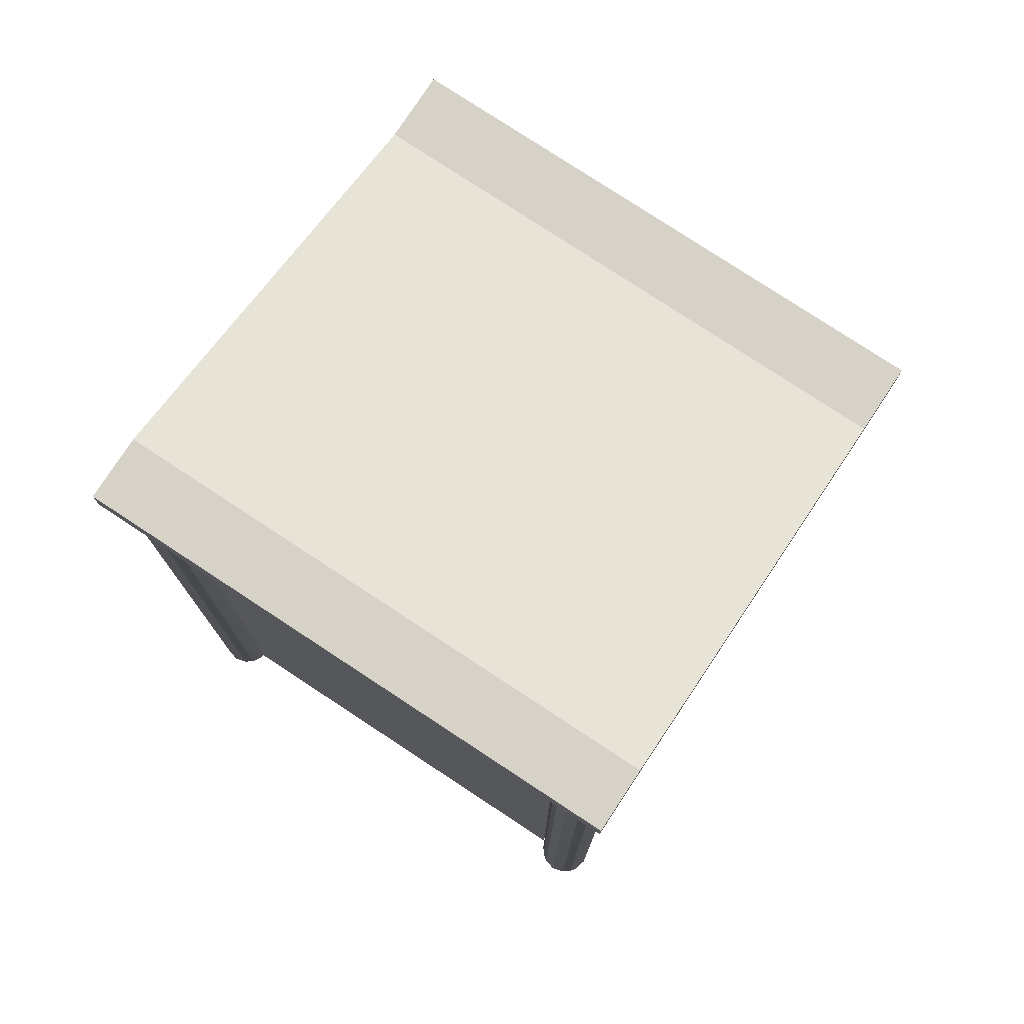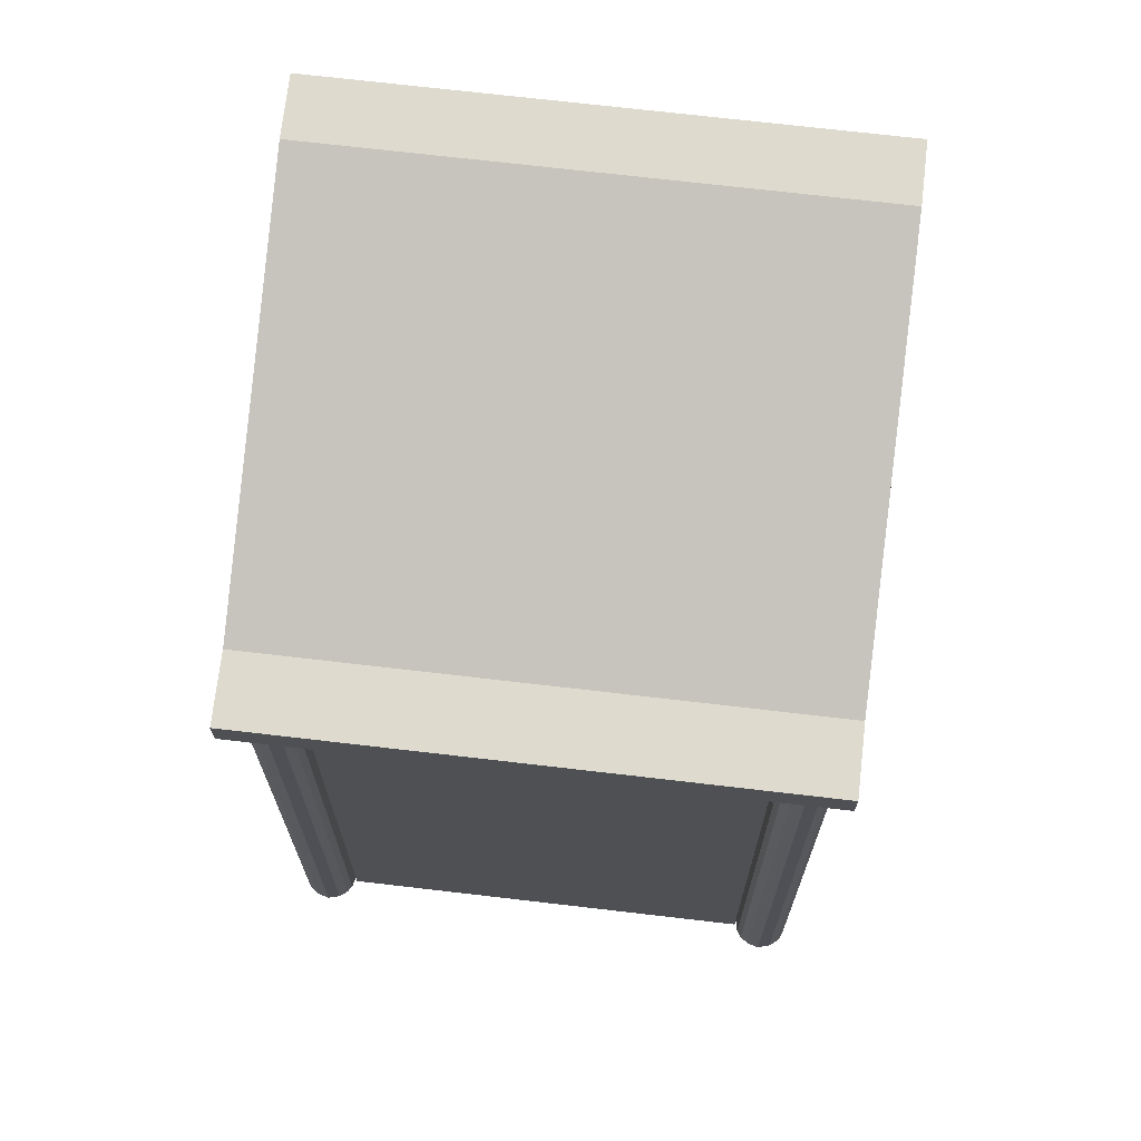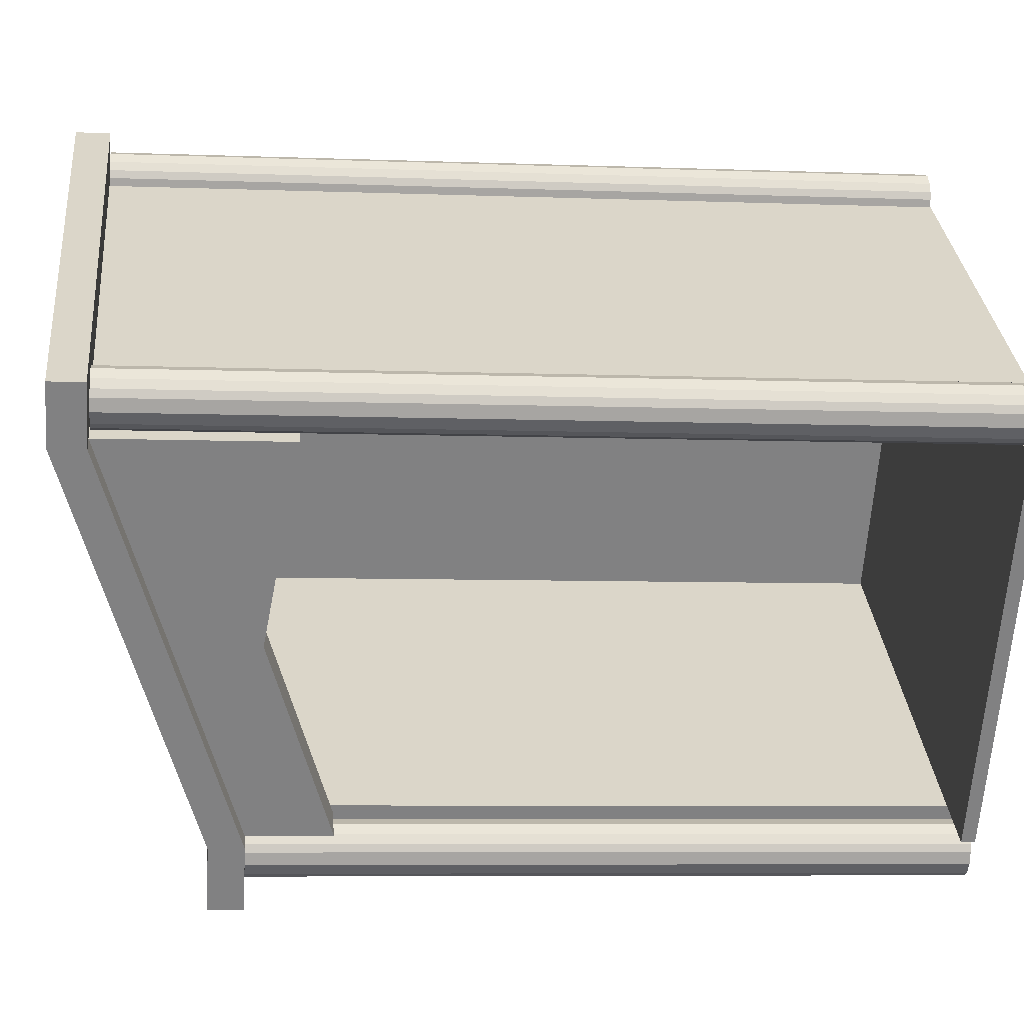
<metadata>
{"format":"obj","ext":"obj","renderer":"f3d","projection":"perspective","resolution":1024,"background":"white","views":[{"elev":77.9,"azim":-2.9,"up":"+Y"},{"elev":71.1,"azim":150.4,"up":"+Y"},{"elev":-6.6,"azim":-96.5,"up":"+Z"}]}
</metadata>
<code>
o Bano_Baño_Cube.001
v 0.2787 0.000853 1.788
v 1.789 0.000853 -0.2717
v -0.2787 0.000852 -1.788
v -1.789 0.000852 0.2717
v -0.2787 0.08473 -1.788
v -0.5682 0.08473 -2.001
v -0.5682 0.000852 -2.001
v -1.916 0.000852 0.4437
v 0.1525 0.000853 1.96
v 1.789 0.08473 -0.2717
v 0.2787 0.08473 1.788
v -1.789 0.08473 0.2717
v 1.916 0.000853 -0.4437
v -0.1525 0.000852 -1.96
v 1.959 0.000853 -0.1474
v 1.959 0.08473 -0.1474
v -0.1525 0.08473 -1.96
v 1.916 0.08473 -0.4437
v 0.1525 0.08473 1.96
v -1.916 0.08473 0.4437
v -1.882 0.08473 0.2364
v -1.93 0.08473 0.176
v -1.93 5.115 0.176
v -1.882 5.115 0.2364
v 0.2787 5.115 1.788
v -1.789 5.115 0.2717
v 0.4482 0.000853 1.913
v 0.4482 0.08473 1.913
v 2.065 0.08473 -0.1457
v 2.111 0.08473 -0.162
v 2.111 4.261 -0.162
v 2.065 4.261 -0.1457
v 0.2849 0.000853 2.202
v 0.344 0.000853 2.201
v 0.344 0.08473 2.201
v 0.2849 0.08473 2.202
v 0.4643 0.000853 1.957
v 0.4643 0.08473 1.957
v 0.4812 0.08473 2.014
v 0.4812 0.000853 2.014
v -1.865 0.08473 0.2929
v -1.865 5.115 0.2929
v 0.24 0.000853 1.887
v 0.24 0.08473 1.887
v 0.2857 0.08473 1.87
v 0.2857 0.000853 1.87
v 0.3018 0.000853 1.913
v 0.3447 0.000853 1.87
v 0.4793 0.08473 2.062
v 0.4793 0.000853 2.062
v 0.4359 0.000853 2.011
v 0.3688 0.000853 1.962
v 0.4166 0.000853 1.897
v 1.871 0.08473 -0.3375
v 1.869 0.08473 -0.2891
v 1.869 4.261 -0.2891
v 1.871 4.261 -0.3375
v 2.2 0.08473 -0.2844
v 2.202 0.08473 -0.3328
v 2.202 4.261 -0.3328
v 2.2 4.261 -0.2844
v 0.4482 5.115 1.913
v 0.3447 0.08473 1.87
v 0.4166 0.08473 1.897
v 0.1484 0.000853 2.058
v 0.1653 0.000853 2.114
v 0.1653 0.08473 2.114
v 0.1484 0.08473 2.058
v 0.213 0.000853 2.175
v 0.213 0.08473 2.175
v 2.066 0.08473 -0.4771
v 2.007 0.08473 -0.4763
v 2.007 4.261 -0.4763
v 2.066 4.261 -0.4771
v -2.166 0.08473 0.2165
v -2.196 0.08473 0.2882
v -2.196 5.115 0.2882
v -2.166 5.115 0.2164
v 1.959 4.261 -0.1474
v 1.789 4.261 -0.2717
v -2.181 0.08473 0.3932
v -2.134 0.08473 0.4536
v -2.134 5.115 0.4536
v -2.181 5.115 0.3932
v -2.107 0.08473 0.1659
v -2.107 5.115 0.1659
v -2.062 0.08473 0.481
v -2.062 5.115 0.481
v -2.061 0.08473 0.1495
v -2.061 5.115 0.1495
v -2.003 0.08473 0.4801
v -2.003 5.115 0.4801
v -1.898 0.08473 0.4131
v -1.867 0.08473 0.3414
v -1.867 5.115 0.3414
v -1.898 5.115 0.4131
v 0.1937 0.000853 2.06
v 0.2608 0.000853 2.109
v 0.2478 0.000853 1.987
v 0.3148 0.000853 2.036
v 0.3278 0.000853 2.159
v 0.3819 0.000853 2.085
v 0.3896 0.000853 2.185
v 0.4489 0.000853 2.134
v 0.3896 0.08473 2.185
v 0.4489 0.08473 2.134
v 0.1503 0.000853 2.009
v 0.1807 0.000853 1.937
v 0.1503 0.08473 2.009
v 0.1807 0.08473 1.937
v 0.3447 5.115 1.87
v 0.4166 5.115 1.897
v -0.2091 0.08473 -2.171
v -0.2811 0.08473 -2.198
v -0.2811 4.261 -2.198
v -0.2091 4.261 -2.171
v 1.886 0.08473 -0.2325
v 1.886 4.261 -0.2325
v 2.006 0.000853 -0.1448
v 2.065 0.000853 -0.1457
v 2.006 0.08473 -0.1448
v 2.185 0.000853 -0.3894
v 2.185 0.08473 -0.3894
v 2.202 0.000853 -0.3328
v -1.957 0.08473 0.4637
v -1.957 5.115 0.4637
v 1.961 0.000853 -0.4599
v 1.961 0.08473 -0.4599
v 2.007 0.000853 -0.4763
v 2.023 0.000853 -0.4338
v 2.066 0.000853 -0.4771
v 2.2 0.000853 -0.2844
v 2.157 0.000853 -0.3354
v 2.09 0.000853 -0.3846
v 2.138 0.000853 -0.4498
v 0.4643 5.115 1.957
v -0.1614 0.08473 -2.11
v -0.1614 4.261 -2.11
v 2.138 0.08473 -0.4498
v 1.869 0.000853 -0.2891
v 1.886 0.000853 -0.2325
v 1.934 0.000853 -0.1721
v 1.934 0.08473 -0.1721
v 0.4812 5.115 2.014
v -0.1445 0.08473 -2.054
v -0.1445 4.261 -2.054
v -2.198 0.08473 0.3367
v -2.198 5.115 0.3367
v 0.1525 5.115 1.96
v -0.2787 4.261 -1.788
v -1.916 5.115 0.4437
v 1.915 0.000853 -0.2865
v 1.982 0.000853 -0.2373
v 1.969 0.000853 -0.3601
v 2.036 0.000853 -0.311
v 2.049 0.000853 -0.1881
v 2.103 0.000853 -0.2618
v 2.111 0.000853 -0.162
v 2.17 0.000853 -0.2126
v 2.17 0.08473 -0.2126
v 1.871 0.000853 -0.3375
v 1.902 0.000853 -0.4093
v 1.902 0.08473 -0.4093
v -0.1525 4.261 -1.96
v 0.1503 5.115 2.009
v 0.1807 5.115 1.937
v -2.002 0.08473 0.1486
v -2.002 5.115 0.1486
v -2.062 0.000852 0.481
v -2.003 0.000852 0.4801
v -1.882 0.000852 0.2364
v -1.865 0.000852 0.2929
v -0.445 0.08473 -2.13
v -0.4754 0.08473 -2.058
v -0.4754 4.261 -2.058
v -0.445 4.261 -2.13
v -2.107 0.000852 0.1659
v -2.061 0.000852 0.1495
v -2.045 0.000852 0.192
v -2.002 0.000852 0.1486
v -1.867 0.000852 0.3414
v -1.911 0.000852 0.2903
v -1.978 0.000852 0.2411
v -1.93 0.000852 0.176
v 1.916 4.261 -0.4437
v 0.213 5.115 2.175
v 0.1653 5.115 2.114
v 0.24 5.115 1.887
v -2.198 0.000852 0.3367
v -2.181 0.000852 0.3932
v -2.134 0.000852 0.4536
v -0.4605 0.08473 -1.953
v -0.4127 0.08473 -1.893
v -0.4127 4.261 -1.893
v -0.4605 4.261 -1.953
v -0.3857 0.08473 -2.181
v -0.3857 4.261 -2.181
v 0.2849 5.115 2.202
v 0.2857 5.115 1.87
v -0.3408 0.08473 -1.866
v -0.3408 4.261 -1.866
v -0.3401 0.08473 -2.197
v -0.3401 4.261 -2.197
v 0.344 5.115 2.201
v 0.4793 5.115 2.062
v 0.4489 5.115 2.134
v -0.2818 0.08473 -1.867
v -0.2818 4.261 -1.867
v -2.153 0.000852 0.3393
v -2.086 0.000852 0.3885
v -2.099 0.000852 0.2656
v -2.032 0.000852 0.3148
v -2.019 0.000852 0.4376
v -1.965 0.000852 0.364
v -1.957 0.000852 0.4637
v -1.898 0.000852 0.4131
v -2.196 0.000852 0.2882
v -2.166 0.000852 0.2165
v -0.1768 0.08473 -1.934
v -0.1464 0.08473 -2.005
v -0.1464 4.261 -2.005
v -0.1768 4.261 -1.934
v 2.138 4.261 -0.4498
v 0.3896 5.115 2.185
v -0.3408 0.000852 -1.866
v -0.2818 0.000852 -1.867
v -0.1614 0.000852 -2.11
v -0.1445 0.000852 -2.054
v -0.3857 0.000852 -2.181
v -0.3401 0.000852 -2.197
v -0.324 0.000852 -2.155
v -0.2811 0.000852 -2.198
v -0.1464 0.000852 -2.005
v -0.1899 0.000852 -2.056
v -0.2569 0.000852 -2.106
v -0.2091 0.000852 -2.171
v -0.2361 0.08473 -1.883
v -0.2361 4.261 -1.883
v 2.185 4.261 -0.3894
v -0.4774 0.000852 -2.01
v -0.4605 0.000852 -1.953
v -0.4774 0.08473 -2.01
v -0.4127 0.000852 -1.893
v 0.1484 5.115 2.058
v -0.4774 4.261 -2.01
v 1.902 4.261 -0.4093
v -0.432 0.000852 -2.007
v -0.365 0.000852 -1.958
v -0.378 0.000852 -2.081
v -0.3109 0.000852 -2.032
v -0.2979 0.000852 -1.909
v -0.2439 0.000852 -1.983
v -0.2361 0.000852 -1.883
v -0.1768 0.000852 -1.934
v -0.4754 0.000852 -2.058
v -0.445 0.000852 -2.13
v 1.934 4.261 -0.1721
v 1.961 4.261 -0.4599
v 0.4359 5.115 2.011
v 0.3018 5.115 1.913
v 0.3688 5.115 1.962
v 0.3278 5.115 2.159
v 0.2608 5.115 2.109
v 0.3819 5.115 2.085
v 0.3148 5.115 2.036
v 0.1937 5.115 2.06
v 0.2478 5.115 1.987
v 2.157 4.261 -0.3354
v 2.023 4.261 -0.4338
v 2.09 4.261 -0.3846
v 2.006 4.261 -0.1448
v 2.049 4.261 -0.1881
v 1.982 4.261 -0.2373
v 2.103 4.261 -0.2618
v 2.036 4.261 -0.311
v 1.915 4.261 -0.2865
v 1.969 4.261 -0.3601
v 2.17 4.261 -0.2126
v -1.911 5.115 0.2903
v -2.045 5.115 0.192
v -1.978 5.115 0.2411
v -2.019 5.115 0.4376
v -2.086 5.115 0.3885
v -1.965 5.115 0.364
v -2.032 5.115 0.3148
v -2.153 5.115 0.3393
v -2.099 5.115 0.2656
v -0.1899 4.261 -2.056
v -0.324 4.261 -2.155
v -0.2569 4.261 -2.106
v -0.2979 4.261 -1.909
v -0.365 4.261 -1.958
v -0.2439 4.261 -1.983
v -0.3109 4.261 -2.032
v -0.432 4.261 -2.007
v -0.378 4.261 -2.081
v -2.119 5.334 0.02648
v -2.351 5.334 0.3438
v 0.3788 5.334 2.346
v 0.6115 5.334 2.029
v -2.119 5.124 0.02648
v 0.6115 5.124 2.029
v 0.3788 5.124 2.346
v -2.351 5.124 0.3438
v 2.125 4.474 -0.03491
v -0.6053 4.474 -2.037
v 2.125 4.263 -0.03491
v 2.38 4.263 -0.3835
v 2.38 4.474 -0.3835
v -0.6053 4.263 -2.037
v -0.3497 4.474 -2.386
v -0.3497 4.263 -2.386
v -2.079 0.08473 0.05936
v -2.079 0.000852 0.05936
v -1.262 4.184 -0.9317
v -0.505 3.754 -1.963
v -0.505 4.264 -1.963
v -1.262 4.694 -0.9317
v -1.07 4.184 -0.7909
v -1.07 4.694 -0.7909
v -0.313 4.264 -1.823
v -0.313 3.754 -1.823
v -2.018 4.022 0.1001
v -2.018 5.125 0.1001
v -1.826 5.125 0.2408
v -1.826 4.022 0.2408
f 2 4 1
f 3 6 7
f 4 9 1
f 11 5 10
f 2 14 3
f 10 15 16
f 17 13 18
f 9 20 19
f 10 13 2
f 3 17 5
f 12 8 4
f 1 19 11
f 22 24 21
f 12 25 26
f 15 28 16
f 29 31 32
f 2 27 15
f 11 27 1
f 34 36 33
f 38 40 37
f 21 42 41
f 44 46 43
f 47 46 48
f 50 39 49
f 51 40 50
f 52 37 51
f 52 48 53
f 55 57 54
f 59 61 58
f 28 25 62
f 45 48 46
f 63 53 48
f 64 37 53
f 66 68 65
f 69 67 66
f 33 70 69
f 72 74 71
f 76 78 75
f 16 80 10
f 82 84 81
f 75 86 85
f 87 83 82
f 85 90 89
f 87 92 88
f 94 96 93
f 66 98 69
f 98 99 100
f 99 52 100
f 33 98 101
f 98 102 101
f 102 52 51
f 34 101 103
f 103 102 104
f 102 50 104
f 35 103 105
f 103 106 105
f 104 49 106
f 65 97 66
f 107 99 97
f 99 43 47
f 68 107 65
f 109 108 107
f 110 43 108
f 63 112 64
f 113 115 116
f 117 56 55
f 120 121 119
f 123 124 122
f 93 126 125
f 128 129 127
f 130 129 131
f 132 59 58
f 133 124 132
f 134 122 133
f 134 131 135
f 64 136 38
f 113 138 137
f 125 92 91
f 72 131 129
f 131 139 135
f 139 122 135
f 141 55 140
f 142 117 141
f 119 143 142
f 28 79 16
f 39 136 144
f 145 138 146
f 147 77 76
f 11 80 25
f 19 25 11
f 41 95 94
f 5 80 10
f 12 151 20
f 141 153 142
f 153 154 155
f 154 134 155
f 119 153 156
f 153 157 156
f 155 133 157
f 120 156 158
f 158 157 159
f 157 132 159
f 120 30 29
f 158 160 30
f 159 58 160
f 140 152 141
f 161 154 152
f 154 127 130
f 140 54 161
f 54 162 161
f 163 127 162
f 17 150 5
f 109 166 110
f 89 168 167
f 170 87 169
f 21 172 171
f 174 176 173
f 85 178 177
f 179 178 180
f 181 41 94
f 182 172 181
f 183 171 182
f 183 180 184
f 10 185 18
f 70 187 67
f 110 188 44
f 89 180 178
f 167 184 180
f 22 171 184
f 190 147 189
f 191 81 190
f 169 82 191
f 193 195 192
f 173 197 196
f 36 186 70
f 44 199 45
f 200 194 193
f 196 203 202
f 36 204 198
f 49 206 106
f 207 201 200
f 190 210 191
f 209 212 210
f 212 179 183
f 169 210 213
f 213 212 214
f 212 182 214
f 170 213 215
f 215 214 216
f 214 181 216
f 170 125 91
f 125 216 93
f 216 94 93
f 189 209 190
f 217 211 209
f 211 177 179
f 147 217 189
f 76 218 217
f 218 85 177
f 220 222 219
f 71 223 139
f 106 224 105
f 226 200 225
f 137 228 227
f 147 84 148
f 196 230 229
f 231 230 232
f 233 145 220
f 234 228 233
f 235 227 234
f 235 232 236
f 219 238 237
f 139 239 123
f 105 204 35
f 202 232 230
f 114 236 232
f 113 227 236
f 241 242 240
f 243 192 241
f 225 193 243
f 237 208 207
f 20 149 19
f 123 60 59
f 68 165 109
f 242 175 174
f 39 205 49
f 145 221 220
f 163 57 246
f 45 111 63
f 241 248 243
f 248 249 250
f 250 231 235
f 225 248 251
f 251 250 252
f 250 234 252
f 226 251 253
f 253 252 254
f 252 233 254
f 226 237 207
f 253 219 237
f 254 220 219
f 240 247 241
f 255 249 247
f 249 229 231
f 242 255 240
f 174 256 255
f 173 229 256
f 202 115 114
f 117 257 118
f 163 258 128
f 25 151 26
f 80 164 185
f 80 62 25
f 259 144 136
f 260 199 188
f 261 111 260
f 261 136 112
f 198 263 186
f 262 265 263
f 264 261 265
f 187 263 266
f 263 267 266
f 267 261 260
f 244 266 165
f 165 267 166
f 267 188 166
f 204 262 198
f 224 264 262
f 264 205 259
f 268 60 239
f 269 73 258
f 270 74 269
f 270 239 223
f 271 273 257
f 273 274 275
f 274 270 275
f 118 273 276
f 276 275 277
f 275 269 277
f 56 276 57
f 57 277 246
f 277 258 246
f 32 272 271
f 31 274 272
f 274 61 268
f 279 42 24
f 280 90 86
f 281 168 280
f 281 24 23
f 88 283 83
f 282 285 283
f 285 279 281
f 84 283 286
f 283 287 286
f 285 280 287
f 148 286 77
f 77 287 78
f 287 86 78
f 92 282 88
f 126 284 282
f 284 95 279
f 288 146 138
f 289 203 197
f 290 115 289
f 290 138 116
f 201 292 194
f 291 294 292
f 294 288 290
f 195 292 295
f 292 296 295
f 294 289 296
f 245 295 175
f 175 296 176
f 296 197 176
f 208 291 201
f 238 293 291
f 293 221 288
f 192 245 242
f 67 244 68
f 160 31 30
f 17 185 164
f 167 23 22
f 58 278 160
f 29 271 121
f 128 73 72
f 121 257 143
f 297 299 300
f 301 303 304
f 298 303 299
f 299 302 300
f 297 304 298
f 297 305 306
f 307 309 305
f 302 305 300
f 301 307 302
f 301 306 310
f 309 312 311
f 310 308 307
f 306 312 310
f 305 311 306
f 314 6 313
f 5 313 6
f 3 314 4
f 4 313 12
f 315 317 318
f 319 321 322
f 318 321 320
f 324 326 323
f 323 319 315
f 317 322 321
f 315 322 316
f 324 320 325
f 326 320 319
f 323 318 324
f 2 3 4
f 3 5 6
f 4 8 9
f 11 12 5
f 2 13 14
f 10 2 15
f 17 14 13
f 9 8 20
f 10 18 13
f 3 14 17
f 12 20 8
f 1 9 19
f 22 23 24
f 12 11 25
f 15 27 28
f 29 30 31
f 2 1 27
f 11 28 27
f 34 35 36
f 38 39 40
f 21 24 42
f 44 45 46
f 47 43 46
f 50 40 39
f 51 37 40
f 52 53 37
f 52 47 48
f 55 56 57
f 59 60 61
f 28 11 25
f 45 63 48
f 63 64 53
f 64 38 37
f 66 67 68
f 69 70 67
f 33 36 70
f 72 73 74
f 76 77 78
f 16 79 80
f 82 83 84
f 75 78 86
f 87 88 83
f 85 86 90
f 87 91 92
f 94 95 96
f 66 97 98
f 98 97 99
f 99 47 52
f 33 69 98
f 98 100 102
f 102 100 52
f 34 33 101
f 103 101 102
f 102 51 50
f 35 34 103
f 103 104 106
f 104 50 49
f 65 107 97
f 107 108 99
f 99 108 43
f 68 109 107
f 109 110 108
f 110 44 43
f 63 111 112
f 113 114 115
f 117 118 56
f 120 29 121
f 123 59 124
f 93 96 126
f 128 72 129
f 130 127 129
f 132 124 59
f 133 122 124
f 134 135 122
f 134 130 131
f 64 112 136
f 113 116 138
f 125 126 92
f 72 71 131
f 131 71 139
f 139 123 122
f 141 117 55
f 142 143 117
f 119 121 143
f 28 62 79
f 39 38 136
f 145 137 138
f 147 148 77
f 11 10 80
f 19 149 25
f 41 42 95
f 5 150 80
f 12 26 151
f 141 152 153
f 153 152 154
f 154 130 134
f 119 142 153
f 153 155 157
f 155 134 133
f 120 119 156
f 158 156 157
f 157 133 132
f 120 158 30
f 158 159 160
f 159 132 58
f 140 161 152
f 161 162 154
f 154 162 127
f 140 55 54
f 54 163 162
f 163 128 127
f 17 164 150
f 109 165 166
f 89 90 168
f 170 91 87
f 21 41 172
f 174 175 176
f 85 89 178
f 179 177 178
f 181 172 41
f 182 171 172
f 183 184 171
f 183 179 180
f 10 80 185
f 70 186 187
f 110 166 188
f 89 167 180
f 167 22 184
f 22 21 171
f 190 81 147
f 191 82 81
f 169 87 82
f 193 194 195
f 173 176 197
f 36 198 186
f 44 188 199
f 200 201 194
f 196 197 203
f 36 35 204
f 49 205 206
f 207 208 201
f 190 209 210
f 209 211 212
f 212 211 179
f 169 191 210
f 213 210 212
f 212 183 182
f 170 169 213
f 215 213 214
f 214 182 181
f 170 215 125
f 125 215 216
f 216 181 94
f 189 217 209
f 217 218 211
f 211 218 177
f 147 76 217
f 76 75 218
f 218 75 85
f 220 221 222
f 71 74 223
f 106 206 224
f 226 207 200
f 137 145 228
f 147 81 84
f 196 202 230
f 231 229 230
f 233 228 145
f 234 227 228
f 235 236 227
f 235 231 232
f 219 222 238
f 139 223 239
f 105 224 204
f 202 114 232
f 114 113 236
f 113 137 227
f 241 192 242
f 243 193 192
f 225 200 193
f 237 238 208
f 20 151 149
f 123 239 60
f 68 244 165
f 242 245 175
f 39 144 205
f 145 146 221
f 163 54 57
f 45 199 111
f 241 247 248
f 248 247 249
f 250 249 231
f 225 243 248
f 251 248 250
f 250 235 234
f 226 225 251
f 253 251 252
f 252 234 233
f 226 253 237
f 253 254 219
f 254 233 220
f 240 255 247
f 255 256 249
f 249 256 229
f 242 174 255
f 174 173 256
f 173 196 229
f 202 203 115
f 117 143 257
f 163 246 258
f 25 149 151
f 80 150 164
f 80 79 62
f 259 205 144
f 260 111 199
f 261 112 111
f 261 259 136
f 198 262 263
f 262 264 265
f 264 259 261
f 187 186 263
f 263 265 267
f 267 265 261
f 244 187 266
f 165 266 267
f 267 260 188
f 204 224 262
f 224 206 264
f 264 206 205
f 268 61 60
f 269 74 73
f 270 223 74
f 270 268 239
f 271 272 273
f 273 272 274
f 274 268 270
f 118 257 273
f 276 273 275
f 275 270 269
f 56 118 276
f 57 276 277
f 277 269 258
f 32 31 272
f 31 278 274
f 274 278 61
f 279 95 42
f 280 168 90
f 281 23 168
f 281 279 24
f 88 282 283
f 282 284 285
f 285 284 279
f 84 83 283
f 283 285 287
f 285 281 280
f 148 84 286
f 77 286 287
f 287 280 86
f 92 126 282
f 126 96 284
f 284 96 95
f 288 221 146
f 289 115 203
f 290 116 115
f 290 288 138
f 201 291 292
f 291 293 294
f 294 293 288
f 195 194 292
f 292 294 296
f 294 290 289
f 245 195 295
f 175 295 296
f 296 289 197
f 208 238 291
f 238 222 293
f 293 222 221
f 192 195 245
f 67 187 244
f 160 278 31
f 17 18 185
f 167 168 23
f 58 61 278
f 29 32 271
f 128 258 73
f 121 271 257
f 297 298 299
f 301 302 303
f 298 304 303
f 299 303 302
f 297 301 304
f 297 300 305
f 307 308 309
f 302 307 305
f 301 310 307
f 301 297 306
f 309 308 312
f 310 312 308
f 306 311 312
f 305 309 311
f 314 7 6
f 5 12 313
f 3 7 314
f 4 314 313
f 315 316 317
f 319 320 321
f 318 317 321
f 324 325 326
f 323 326 319
f 317 316 322
f 315 319 322
f 324 318 320
f 326 325 320
f 323 315 318

</code>
